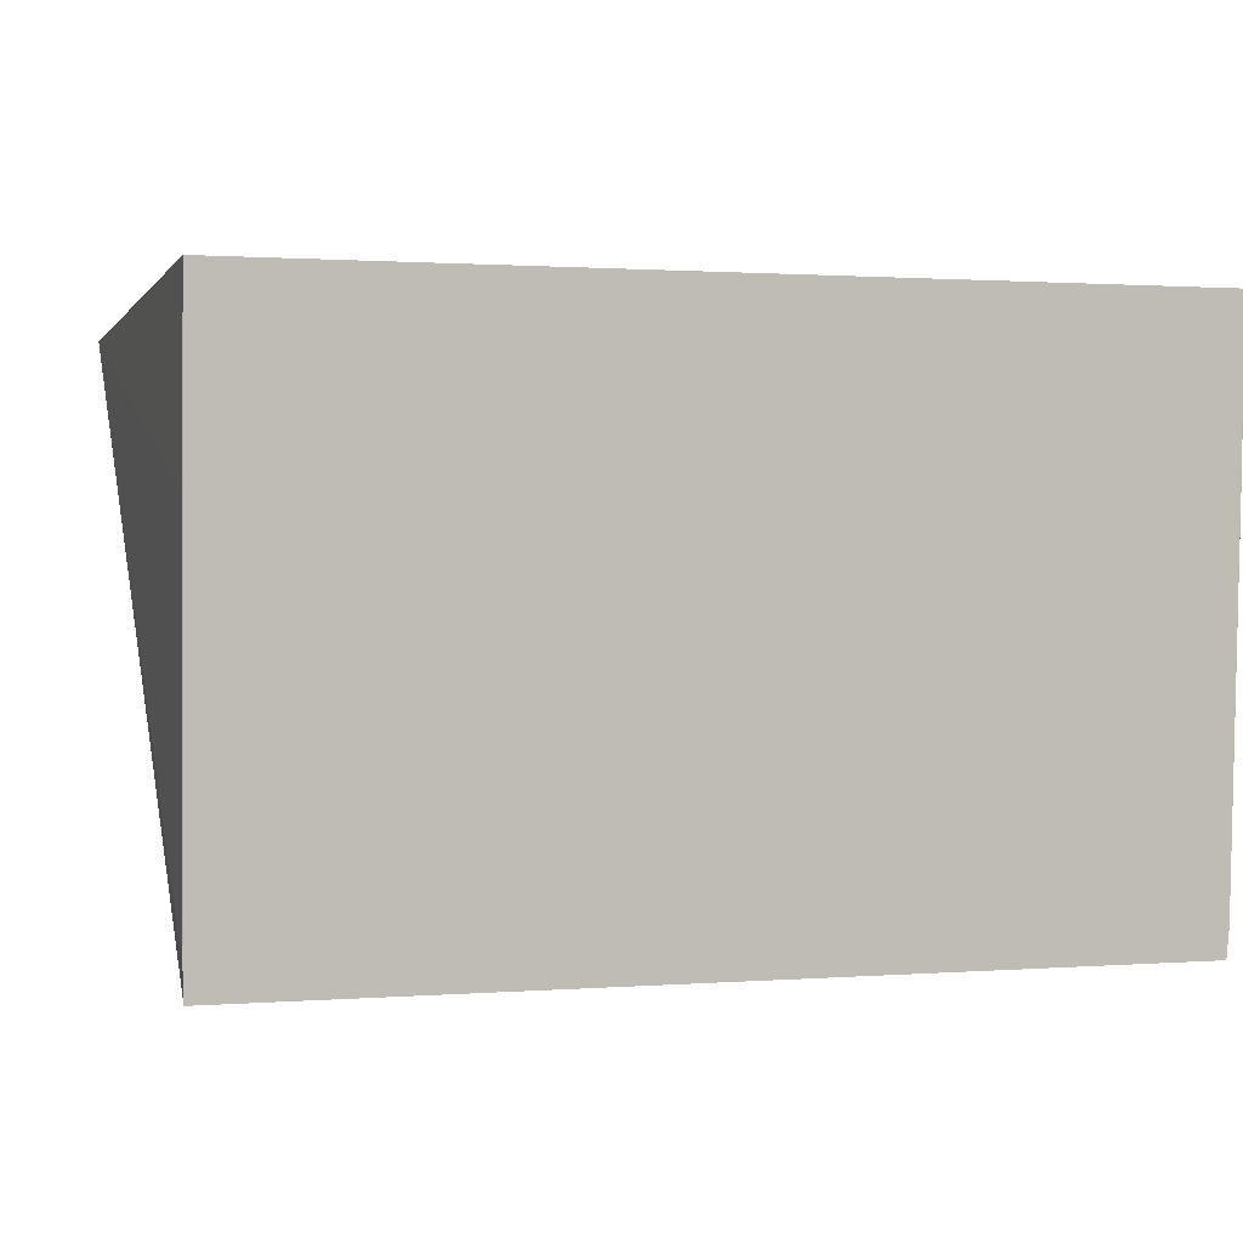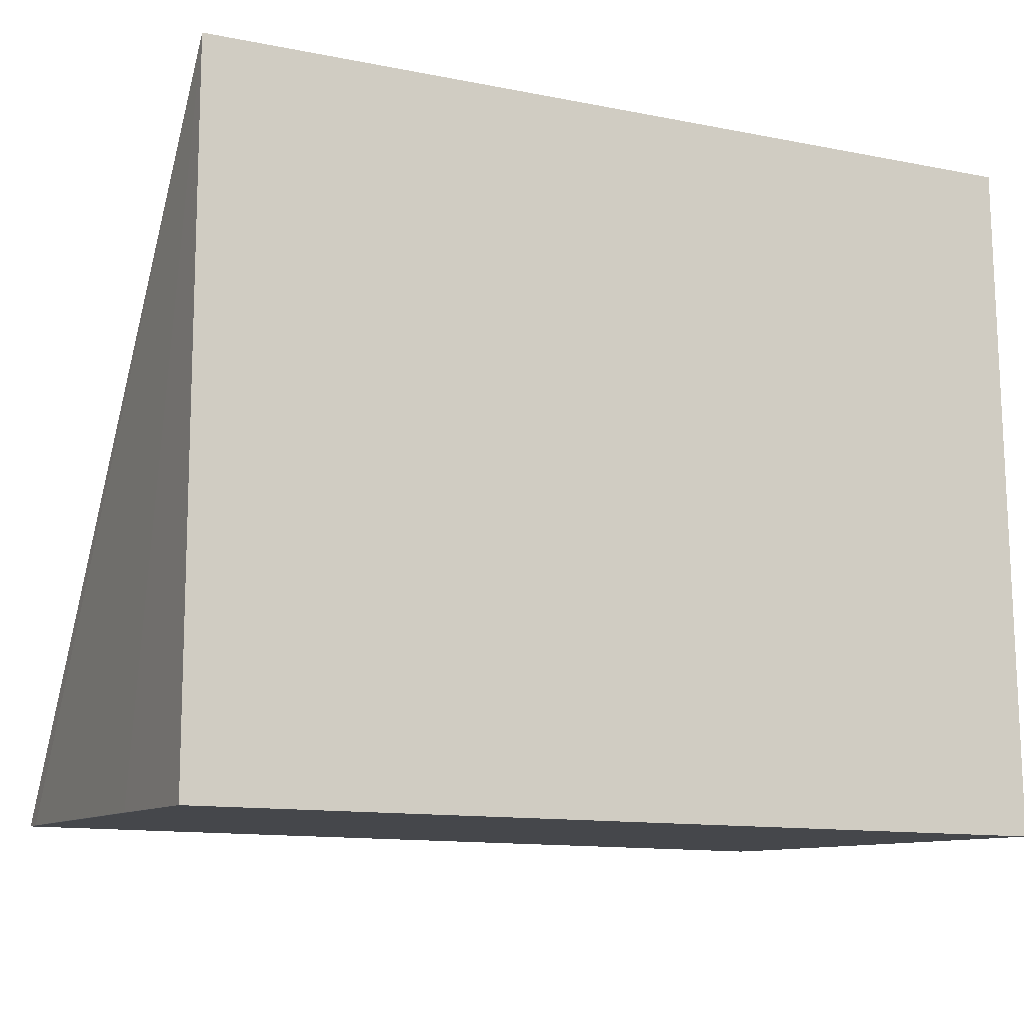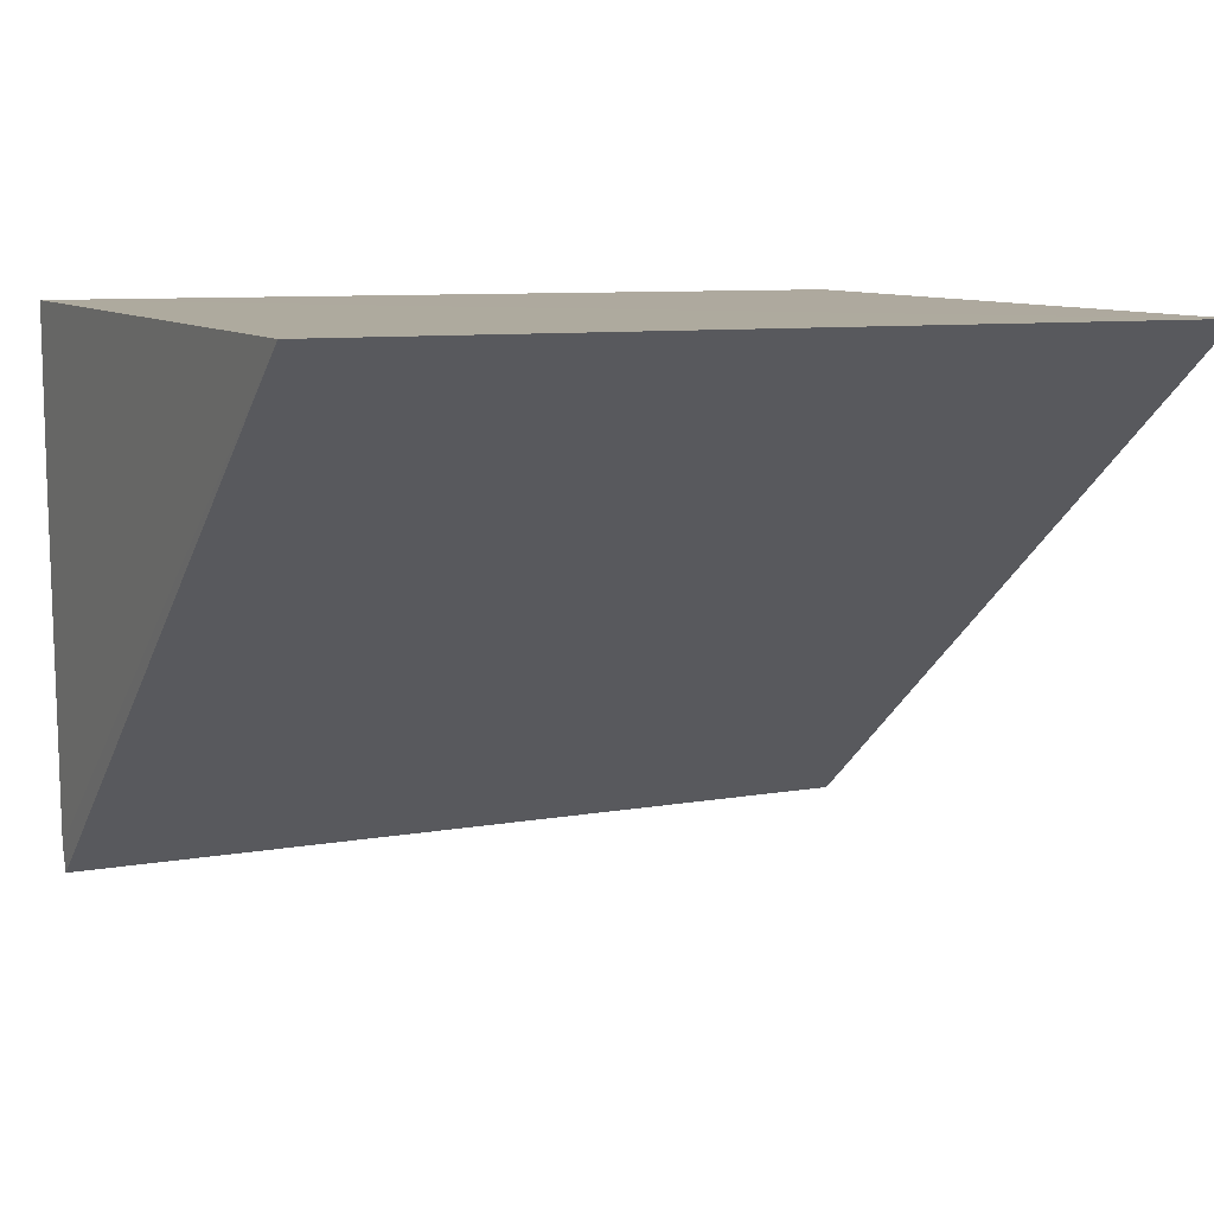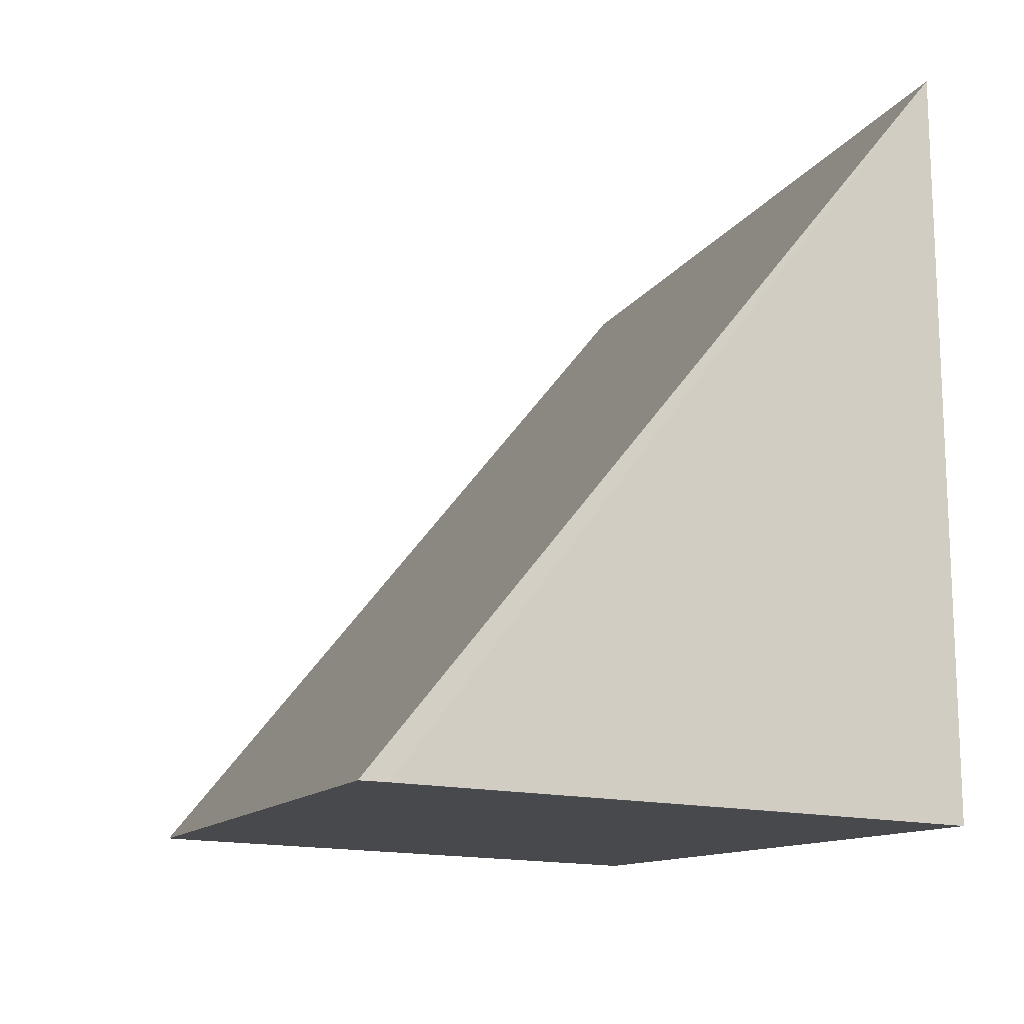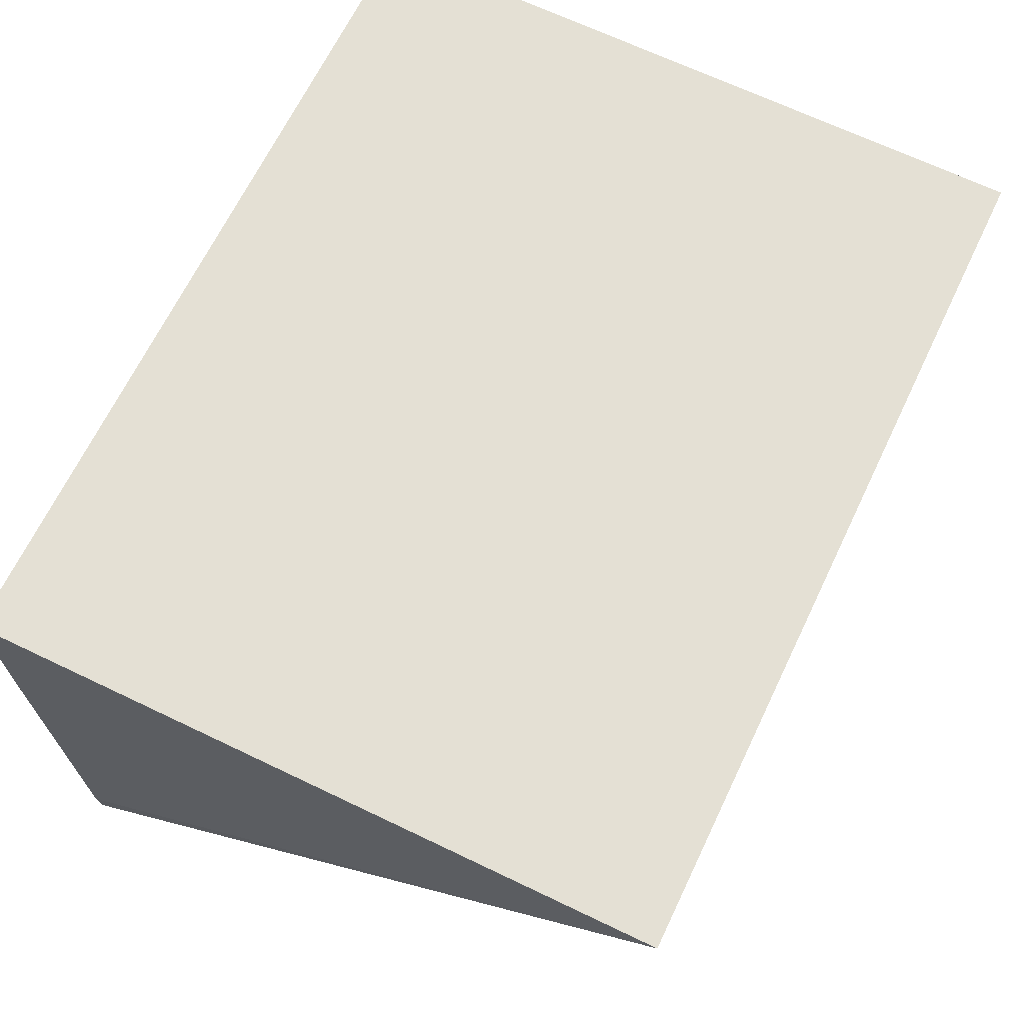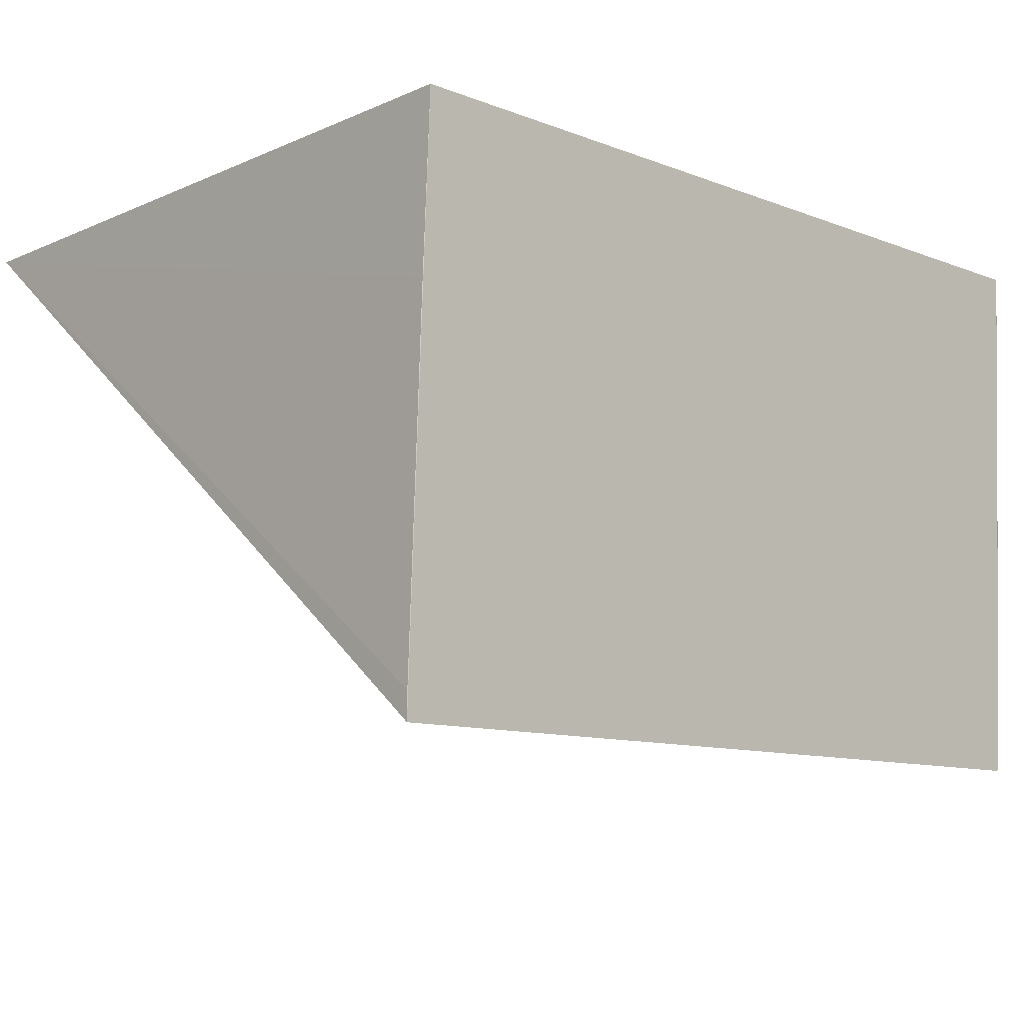
<metadata>
{"format":"obj","ext":"obj","renderer":"f3d","projection":"perspective","resolution":1024,"background":"white","views":[{"elev":1.3,"azim":-16.1,"up":"+Z"},{"elev":-12.8,"azim":-24.6,"up":"+Y"},{"elev":8.5,"azim":154.0,"up":"+Z"},{"elev":-11.5,"azim":-108.4,"up":"+Y"},{"elev":66.0,"azim":115.6,"up":"+Z"},{"elev":-10.4,"azim":-43.8,"up":"+Z"}]}
</metadata>
<code>
v -0.06224 -0.01559 0.04998
v -0.06225 -0.03925 0.05026
v -0.06231 -0.03845 0.03137
v -0.09165 -0.03849 0.03143
v -0.09171 -0.03937 0.05025
v -0.09168 -0.01559 0.04998
v -0.06224 -0.03849 0.03234
v -0.09168 -0.03852 0.03234
v -0.06223 -0.03899 0.04434
v -0.09171 -0.03908 0.04438
f 5 3 2
f 5 4 3
f 6 1 3
f 6 3 4
f 6 5 2
f 6 2 1
f 7 2 3
f 7 3 1
f 8 6 4
f 8 4 5
f 9 7 1
f 9 1 2
f 9 2 7
f 10 8 5
f 10 5 6
f 10 6 8

</code>
